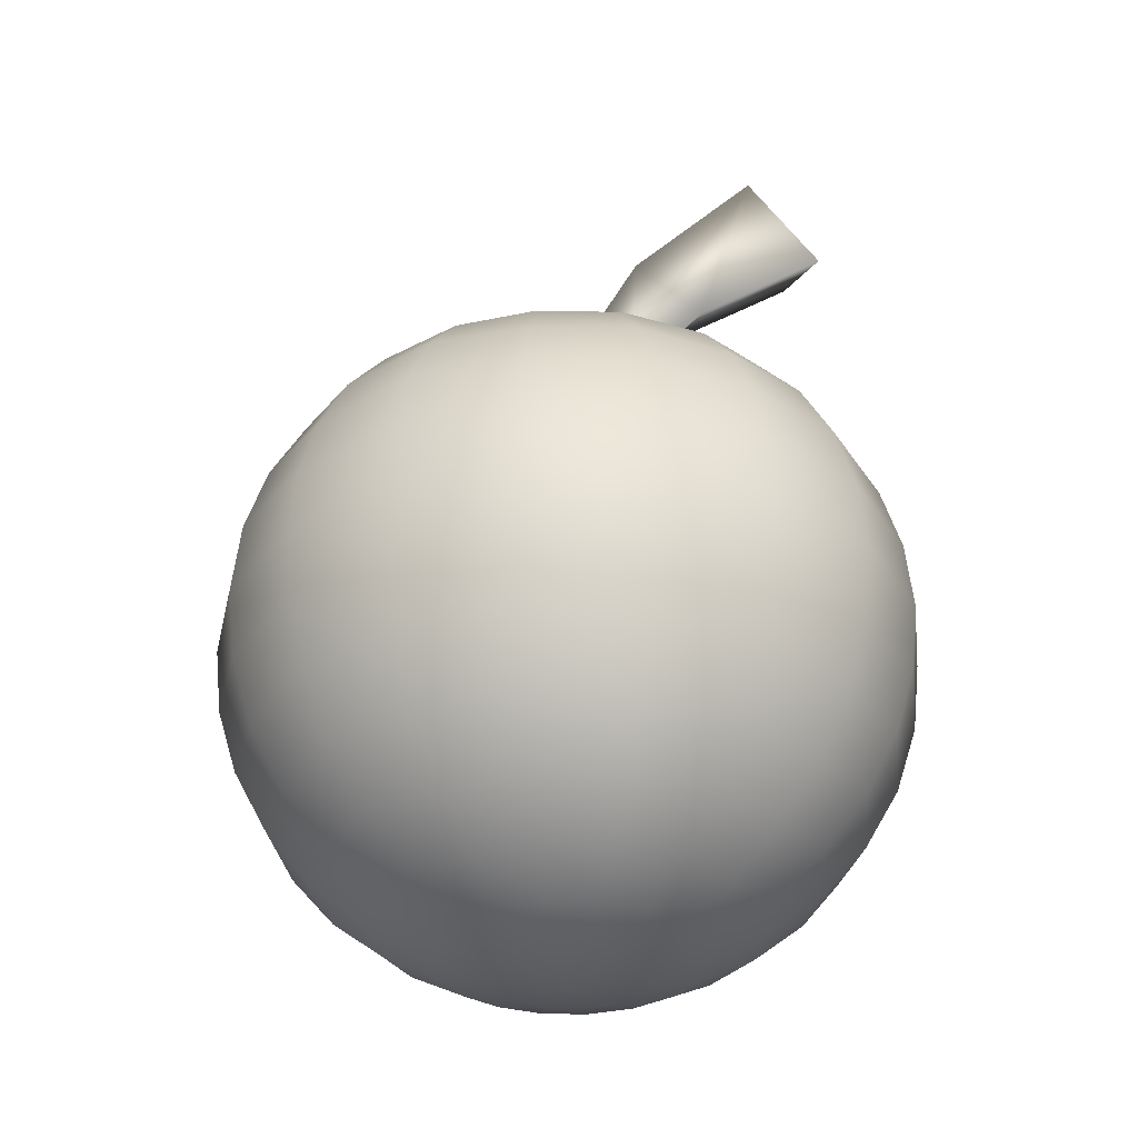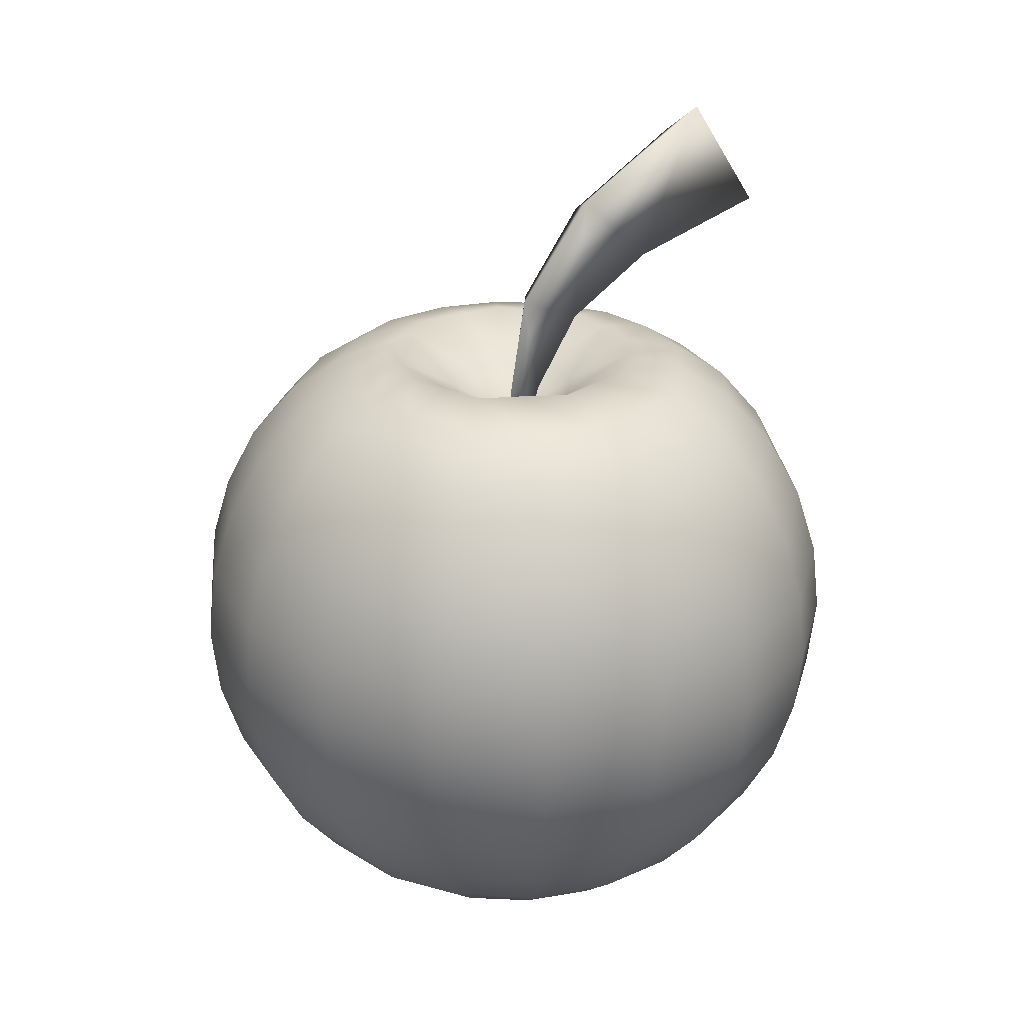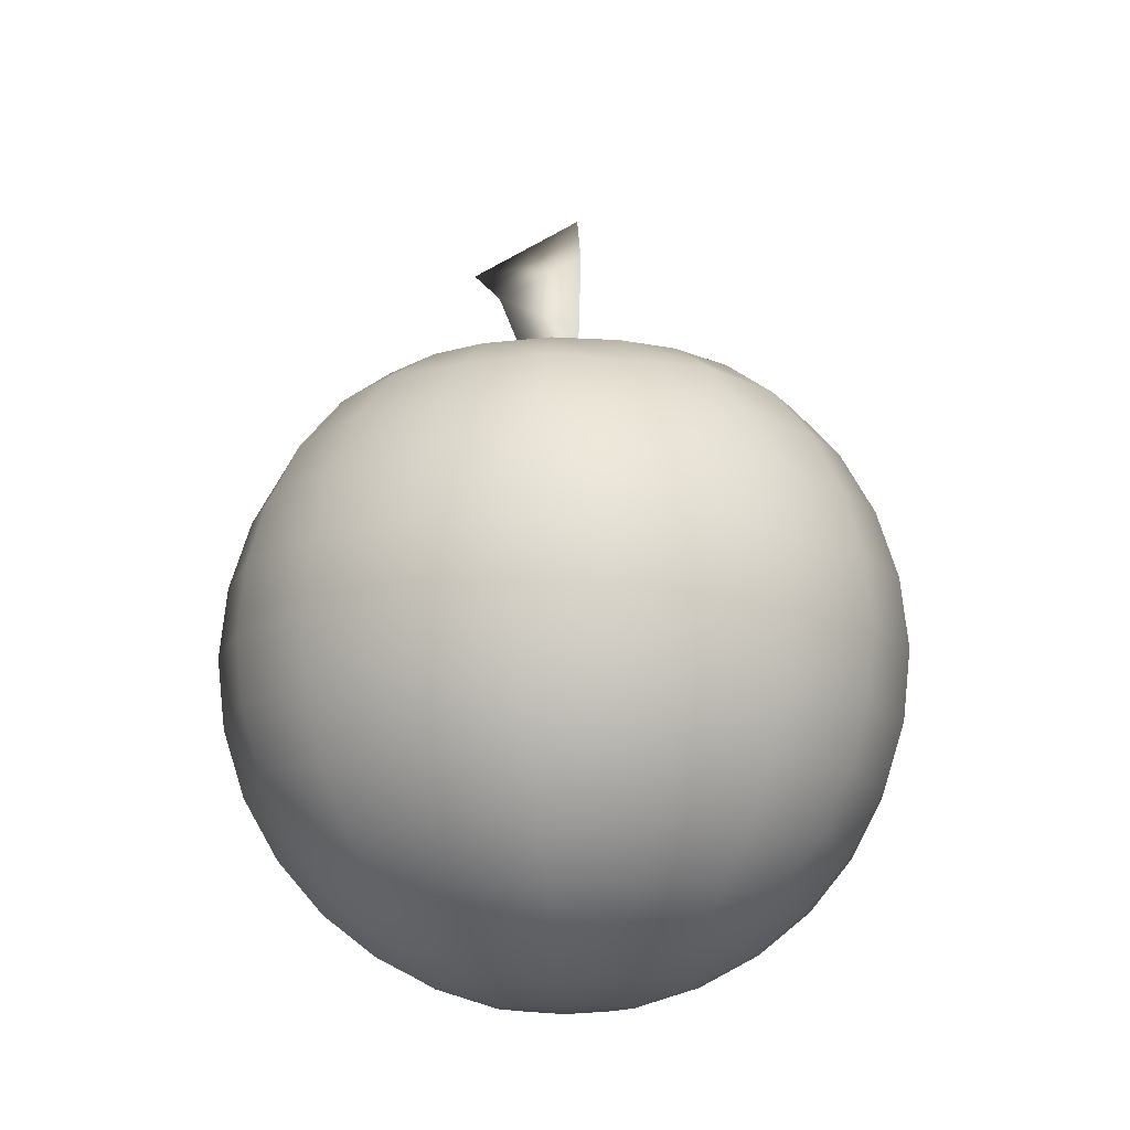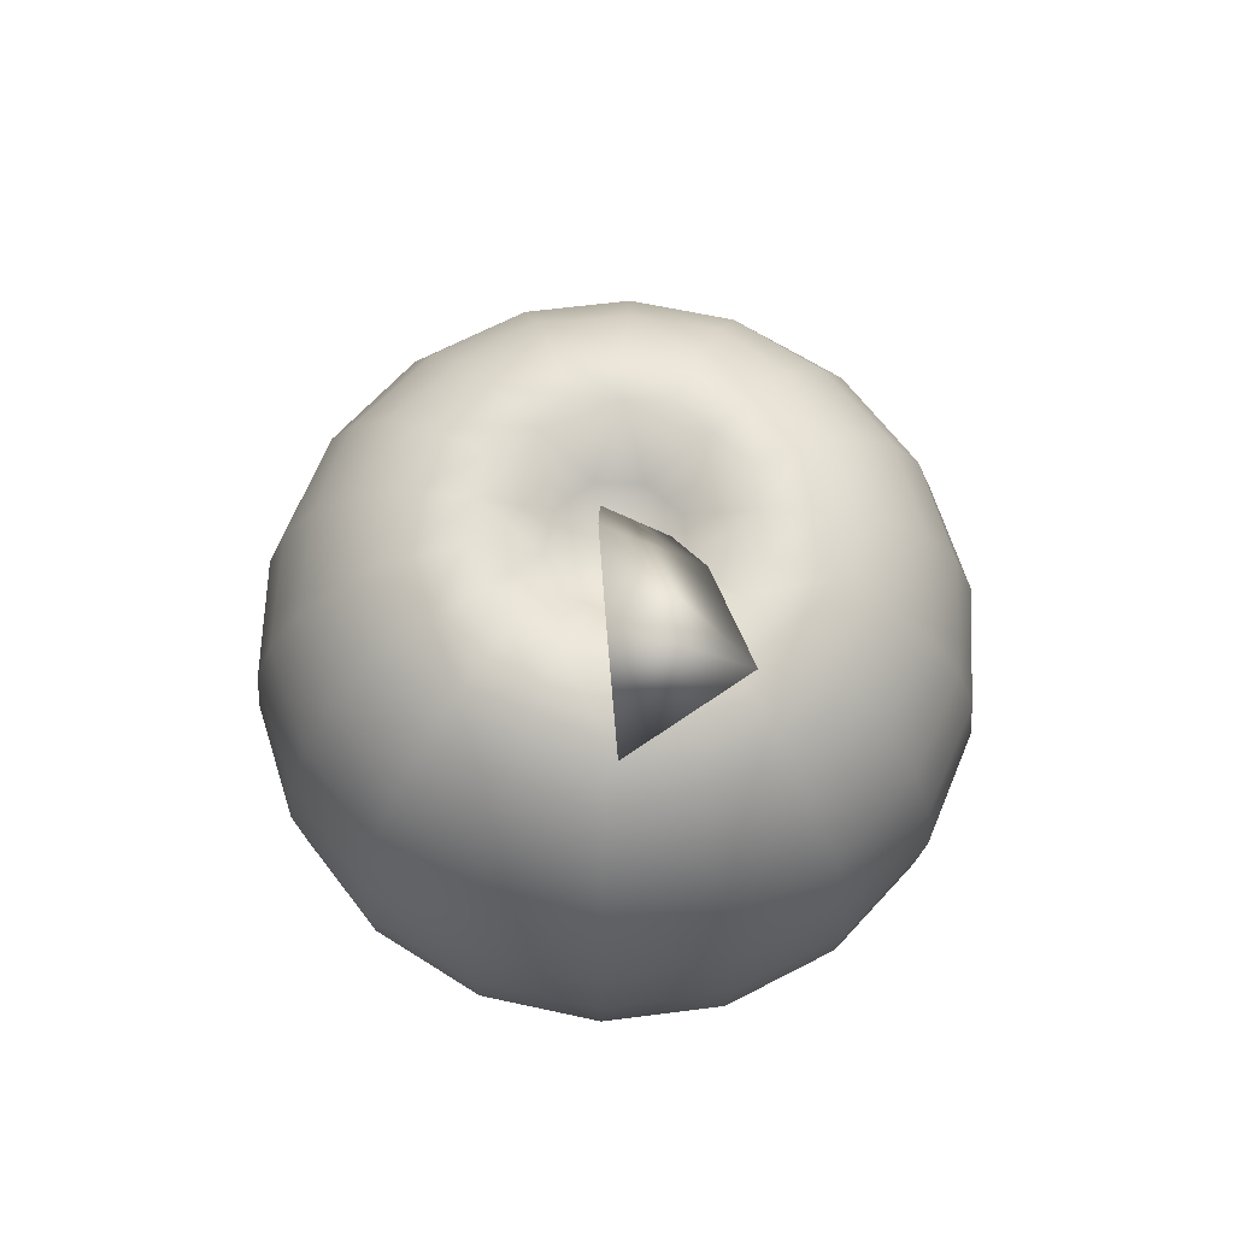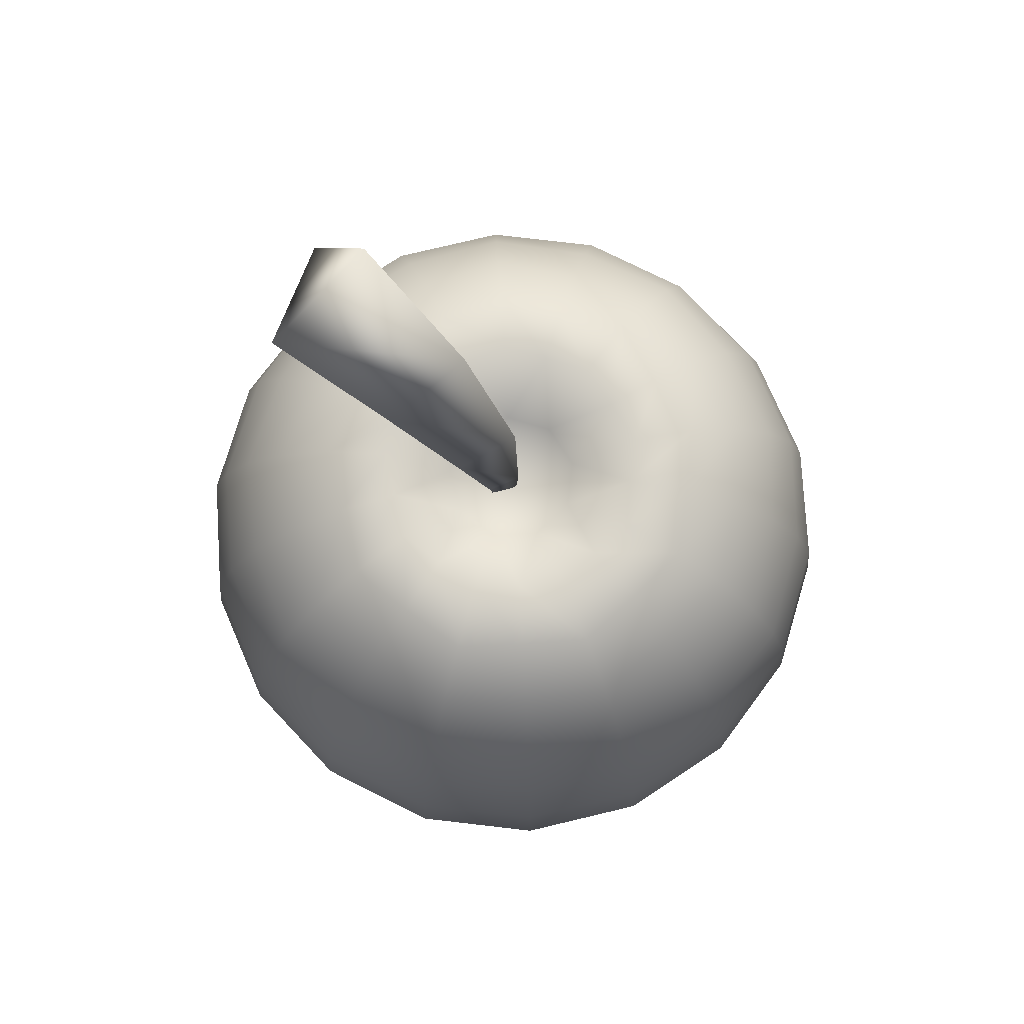
<metadata>
{"format":"obj","ext":"obj","renderer":"f3d","projection":"perspective","resolution":1024,"background":"white","views":[{"elev":-31.7,"azim":-172.4,"up":"+Y"},{"elev":26.3,"azim":154.2,"up":"+Y"},{"elev":-13.6,"azim":84.1,"up":"+Y"},{"elev":66.1,"azim":-97.5,"up":"+Y"},{"elev":76.4,"azim":36.6,"up":"+Y"}]}
</metadata>
<code>
o Sphere
v 0.246 0.8628 -0.2932
v 0.4545 0.7071 -0.5417
v 0.5939 0.3827 -0.7077
v 0.6428 0 -0.766
v 0.5939 -0.3827 -0.7077
v 0.4545 -0.7071 -0.5417
v 0.246 -0.9239 -0.2932
v 0.3769 0.8629 -0.06645
v 0.6964 0.7071 -0.1228
v 0.9098 0.3827 -0.1604
v 0.9848 0 -0.1736
v 0.9098 -0.3827 -0.1604
v 0.6964 -0.7071 -0.1228
v 0.3769 -0.9239 -0.06645
v 0.3314 0.8629 0.1913
v 0.6124 0.7071 0.3536
v 0.8001 0.3827 0.4619
v 0.866 0 0.5
v 0.8001 -0.3827 0.4619
v 0.6124 -0.7071 0.3536
v 0.3314 -0.9239 0.1913
v 0.1309 0.8629 0.3596
v 0.2418 0.7071 0.6645
v 0.316 0.3827 0.8682
v 0.342 0 0.9397
v 0.316 -0.3827 0.8682
v 0.2418 -0.7071 0.6645
v 0.1309 -0.9239 0.3596
v 0 0.6301 0
v -0.1309 0.8629 0.3596
v -0.2418 0.7071 0.6645
v -0.316 0.3827 0.8682
v -0.342 0 0.9397
v -0.316 -0.3827 0.8682
v -0.2418 -0.7071 0.6645
v -0.1309 -0.9239 0.3596
v -0.3314 0.8629 0.1913
v -0.6124 0.7071 0.3536
v -0.8001 0.3827 0.4619
v -0.866 0 0.5
v -0.8001 -0.3827 0.4619
v -0.6124 -0.7071 0.3536
v -0.3314 -0.9239 0.1913
v -0 -1 0
v -0.3769 0.8629 -0.06645
v -0.6964 0.7071 -0.1228
v -0.9098 0.3827 -0.1604
v -0.9848 0 -0.1736
v -0.9098 -0.3827 -0.1604
v -0.6964 -0.7071 -0.1228
v -0.3769 -0.9239 -0.06645
v -0.246 0.8629 -0.2932
v -0.4545 0.7071 -0.5417
v -0.5939 0.3827 -0.7077
v -0.6428 0 -0.766
v -0.5939 -0.3827 -0.7077
v -0.4545 -0.7071 -0.5417
v -0.246 -0.9239 -0.2932
v -0 0.8629 -0.3827
v -0 0.7071 -0.7071
v -0 0.3827 -0.9239
v -0 0 -1
v -0 -0.3827 -0.9239
v -0 -0.7071 -0.7071
v -0 -0.9239 -0.3827
v -0.6621 1.43 0.229
v -0.5781 1.602 -0.1003
v -0.7818 1.28 -0.1003
v 0.001785 0.3435 0.01162
v -0.308 1.23 0.1747
v -0.105 0.9878 0.1203
v -0.03573 0.7234 0.06597
v 0.0119 0.7287 -0.01636
v -0.02114 1.034 -0.04435
v -0.2183 1.342 -0.07234
v -0.08336 0.7287 -0.01636
v -0.197 0.9609 -0.04435
v -0.4201 1.14 -0.07234
v 0.3591 0.8137 -0.428
v 0.5356 0.5568 -0.6383
v 0.63 0.1949 -0.7508
v 0.63 -0.1949 -0.7508
v 0.5341 -0.5552 -0.6365
v 0.3569 -0.8311 -0.4254
v 0.5502 0.8137 -0.09701
v 0.8206 0.5568 -0.1447
v 0.9652 0.1949 -0.1702
v 0.9652 -0.1949 -0.1702
v 0.8183 -0.5552 -0.1443
v 0.5469 -0.8311 -0.09643
v 0.3115 0.8641 -0.1798
v 0.3147 -0.9325 -0.1817
v 0.5941 -0.7288 -0.343
v 0.793 -0.4027 -0.4578
v 0.866 0 -0.5
v 0.793 0.4027 -0.4578
v 0.592 0.7286 -0.3418
v 0.4838 0.8137 0.2793
v 0.7217 0.5568 0.4167
v 0.8487 0.1949 0.49
v 0.8487 -0.1949 0.49
v 0.7196 -0.5552 0.4155
v 0.4809 -0.8311 0.2777
v 0.6756 -0.7288 0.1191
v 0.9018 -0.4027 0.159
v 0.9848 0 0.1736
v 0.9018 0.4027 0.159
v 0.6732 0.7286 0.1187
v 0.3542 0.8641 0.06246
v 0.3578 -0.9325 0.06309
v 0.1911 0.8137 0.525
v 0.285 0.5568 0.783
v 0.3352 0.1949 0.9209
v 0.3352 -0.1949 0.9209
v 0.2842 -0.5552 0.7808
v 0.1899 -0.8311 0.5218
v 0.2336 -0.9325 0.2783
v 0.441 -0.7288 0.5255
v 0.5886 -0.4027 0.7015
v 0.6428 0 0.766
v 0.5886 0.4027 0.7015
v 0.4394 0.7286 0.5236
v 0.2312 0.8641 0.2755
v -0.06483 0.7494 0.1781
v -0.1911 0.8137 0.525
v -0.285 0.5568 0.783
v -0.3352 0.1949 0.9209
v -0.3352 -0.1949 0.9209
v -0.2842 -0.5552 0.7808
v -0.1899 -0.8311 0.5218
v 0 -0.4027 0.9157
v 0 0 1
v 0 0.4027 0.9157
v 0 0.7286 0.6836
v 0 0.8641 0.3597
v 0 -0.9325 0.3633
v 0 -0.7288 0.686
v -0.4838 0.8137 0.2793
v -0.7217 0.5568 0.4167
v -0.8487 0.1949 0.49
v -0.8487 -0.1949 0.49
v -0.7196 -0.5552 0.4155
v -0.4809 -0.8311 0.2777
v -0.1693 -0.9827 0.09773
v -0.2336 -0.9325 0.2783
v -0.441 -0.7288 0.5255
v -0.5886 -0.4027 0.7015
v -0.6428 0 0.766
v -0.5886 0.4027 0.7015
v -0.4394 0.7286 0.5236
v -0.2312 0.8641 0.2755
v -0.5502 0.8137 -0.09701
v -0.8206 0.5568 -0.1447
v -0.9652 0.1949 -0.1702
v -0.9652 -0.1949 -0.1702
v -0.8183 -0.5552 -0.1443
v -0.5469 -0.8311 -0.09643
v -0.9848 0 0.1736
v -0.9018 0.4027 0.159
v -0.6732 0.7286 0.1187
v -0.3542 0.8641 0.06246
v -0.3578 -0.9325 0.06309
v -0.6756 -0.7288 0.1191
v -0.9018 -0.4027 0.159
v -0.3591 0.8137 -0.428
v -0.5356 0.5568 -0.6383
v -0.63 0.1949 -0.7508
v -0.63 -0.1949 -0.7508
v -0.5341 -0.5552 -0.6365
v -0.3569 -0.8311 -0.4254
v -0.3147 -0.9325 -0.1817
v -0.5941 -0.7288 -0.343
v -0.793 -0.4027 -0.4578
v -0.866 0 -0.5
v -0.793 0.4027 -0.4578
v -0.592 0.7286 -0.3418
v -0.3115 0.8641 -0.1798
v -0 0.8137 -0.5587
v -0 0.5568 -0.8333
v -0 0.1949 -0.98
v -0 -0.1949 -0.98
v -0 -0.5552 -0.8309
v -0 -0.8311 -0.5553
v -0.3132 0.4027 -0.8605
v -0.2338 0.7286 -0.6423
v -0.123 0.8641 -0.338
v -0.1243 -0.9325 -0.3414
v -0.2346 -0.7288 -0.6447
v -0.3132 -0.4027 -0.8605
v -0.342 0 -0.9397
v -0 0.7494 -0.1896
v -0 -0.9827 -0.1955
v 0.1218 0.7494 -0.1452
v 0.1256 -0.9827 -0.1497
v 0.1243 -0.9325 -0.3414
v 0.2346 -0.7288 -0.6447
v 0.3132 -0.4027 -0.8605
v 0.342 0 -0.9397
v 0.3132 0.4027 -0.8605
v 0.2338 0.7286 -0.6423
v 0.123 0.8641 -0.338
v 0.1867 0.7494 -0.03292
v 0.1925 -0.9827 -0.03394
v 0.1642 0.7494 0.09478
v 0.1693 -0.9827 0.09773
v 0.06483 0.7494 0.1781
v 0.06685 -0.9827 0.1837
v -0.06685 -0.9827 0.1837
v -0.1642 0.7494 0.09478
v -0.1867 0.7494 -0.03292
v -0.1925 -0.9827 -0.03394
v -0.1218 0.7494 -0.1452
v -0.1256 -0.9827 -0.1497
v -0.3344 -0.2065 -0.9188
v -0.1821 -0.8469 -0.5004
v -0.1812 0.8257 -0.4979
v -0.3344 0.2065 -0.9188
v -0.2789 -0.5787 -0.7663
v -0.2792 0.5809 -0.7672
v -0.4589 0.8257 -0.2649
v -0.8468 0.2065 -0.4889
v -0.7062 -0.5787 -0.4077
v -0.7071 0.5809 -0.4082
v -0.8468 -0.2065 -0.4889
v -0.4612 -0.8469 -0.2663
v -0.8031 -0.5787 0.1416
v -0.804 0.5809 0.1418
v -0.9629 -0.2065 0.1698
v -0.5244 -0.8469 0.09247
v -0.5218 0.8257 0.09201
v -0.9629 0.2065 0.1698
v -0.5248 0.5809 0.6254
v -0.6285 -0.2065 0.749
v -0.3423 -0.8469 0.4079
v -0.3406 0.8257 0.4059
v -0.6285 0.2065 0.749
v -0.5242 -0.5787 0.6247
v 0 -0.8469 0.5325
v 0 0.8257 0.5298
v 0 0.2065 0.9778
v 0 -0.5787 0.8155
v 0 0.5809 0.8164
v 0 -0.2065 0.9778
v 0.3406 0.8257 0.4059
v 0.6285 0.2065 0.749
v 0.5242 -0.5787 0.6247
v 0.5248 0.5809 0.6254
v 0.6285 -0.2065 0.749
v 0.3423 -0.8469 0.4079
v 0.804 0.5809 0.1418
v 0.9629 -0.2065 0.1698
v 0.5244 -0.8469 0.09247
v 0.5218 0.8257 0.09201
v 0.9629 0.2065 0.1698
v 0.8031 -0.5787 0.1416
v 0.7071 0.5809 -0.4082
v 0.8468 -0.2065 -0.4889
v 0.4612 -0.8469 -0.2663
v 0.4589 0.8257 -0.2649
v 0.8468 0.2065 -0.4889
v 0.7062 -0.5787 -0.4077
v 0.1812 0.8257 -0.4979
v 0.3344 0.2065 -0.9188
v 0.2789 -0.5787 -0.7663
v 0.2792 0.5809 -0.7672
v 0.3344 -0.2065 -0.9188
v 0.1821 -0.8469 -0.5004
f 267 196 6 84
f 266 198 4 82
f 265 200 2 80
f 59 191 201
f 44 192 194
f 264 197 5 83
f 263 199 3 81
f 262 201 1 79
f 1 193 91
f 44 194 203
f 261 94 12 89
f 260 96 10 87
f 259 91 8 85
f 258 93 13 90
f 257 95 11 88
f 256 97 9 86
f 255 105 19 102
f 254 107 17 100
f 253 109 15 98
f 252 104 20 103
f 251 106 18 101
f 250 108 16 99
f 8 202 109
f 44 203 205
f 249 118 27 116
f 248 120 25 114
f 247 122 23 112
f 15 204 123
f 44 205 207
f 246 119 26 115
f 245 121 24 113
f 244 123 22 111
f 243 132 33 128
f 242 134 31 126
f 22 206 135
f 44 207 208
f 241 131 34 129
f 240 133 32 127
f 239 135 30 125
f 238 137 35 130
f 44 208 144
f 237 147 41 142
f 236 149 39 140
f 235 151 37 138
f 234 146 42 143
f 233 148 40 141
f 232 150 38 139
f 30 124 151
f 231 159 47 154
f 230 161 45 152
f 229 163 50 157
f 228 158 48 155
f 227 160 46 153
f 37 209 161
f 44 144 211
f 226 164 49 156
f 225 172 57 170
f 224 174 55 168
f 223 176 53 166
f 45 210 177
f 44 211 213
f 222 173 56 169
f 221 175 54 167
f 220 177 52 165
f 219 185 60 179
f 52 212 186
f 44 213 192
f 218 189 63 182
f 217 184 61 180
f 216 186 59 178
f 215 188 64 183
f 214 190 62 181
f 72 69 73
f 66 67 68
f 73 69 76
f 76 69 72
f 68 78 70 66
f 78 77 71 70
f 77 76 72 71
f 67 75 78 68
f 75 74 77 78
f 74 73 76 77
f 66 70 75 67
f 70 71 74 75
f 71 72 73 74
f 189 214 181 63
f 56 168 214 189
f 168 55 190 214
f 187 215 183 65
f 58 170 215 187
f 170 57 188 215
f 185 216 178 60
f 53 165 216 185
f 165 52 186 216
f 190 217 180 62
f 55 167 217 190
f 167 54 184 217
f 188 218 182 64
f 57 169 218 188
f 169 56 189 218
f 192 187 65
f 192 213 187
f 213 58 187
f 186 191 59
f 186 212 191
f 212 29 191
f 184 219 179 61
f 54 166 219 184
f 166 53 185 219
f 176 220 165 53
f 46 152 220 176
f 152 45 177 220
f 174 221 167 55
f 48 154 221 174
f 154 47 175 221
f 172 222 169 57
f 50 156 222 172
f 156 49 173 222
f 213 171 58
f 213 211 171
f 211 51 171
f 177 212 52
f 177 210 212
f 210 29 212
f 175 223 166 54
f 47 153 223 175
f 153 46 176 223
f 173 224 168 56
f 49 155 224 173
f 155 48 174 224
f 171 225 170 58
f 51 157 225 171
f 157 50 172 225
f 163 226 156 50
f 42 142 226 163
f 142 41 164 226
f 211 162 51
f 211 144 162
f 144 43 162
f 161 210 45
f 161 209 210
f 209 29 210
f 159 227 153 47
f 39 139 227 159
f 139 38 160 227
f 164 228 155 49
f 41 141 228 164
f 141 40 158 228
f 162 229 157 51
f 43 143 229 162
f 143 42 163 229
f 160 230 152 46
f 38 138 230 160
f 138 37 161 230
f 158 231 154 48
f 40 140 231 158
f 140 39 159 231
f 151 209 37
f 151 124 209
f 124 29 209
f 149 232 139 39
f 32 126 232 149
f 126 31 150 232
f 147 233 141 41
f 34 128 233 147
f 128 33 148 233
f 145 234 143 43
f 36 130 234 145
f 130 35 146 234
f 150 235 138 38
f 31 125 235 150
f 125 30 151 235
f 148 236 140 40
f 33 127 236 148
f 127 32 149 236
f 146 237 142 42
f 35 129 237 146
f 129 34 147 237
f 144 145 43
f 144 208 145
f 208 36 145
f 136 238 130 36
f 28 116 238 136
f 116 27 137 238
f 134 239 125 31
f 23 111 239 134
f 111 22 135 239
f 132 240 127 33
f 25 113 240 132
f 113 24 133 240
f 137 241 129 35
f 27 115 241 137
f 115 26 131 241
f 208 136 36
f 208 207 136
f 207 28 136
f 135 124 30
f 135 206 124
f 206 29 124
f 133 242 126 32
f 24 112 242 133
f 112 23 134 242
f 131 243 128 34
f 26 114 243 131
f 114 25 132 243
f 122 244 111 23
f 16 98 244 122
f 98 15 123 244
f 120 245 113 25
f 18 100 245 120
f 100 17 121 245
f 118 246 115 27
f 20 102 246 118
f 102 19 119 246
f 207 117 28
f 207 205 117
f 205 21 117
f 123 206 22
f 123 204 206
f 204 29 206
f 121 247 112 24
f 17 99 247 121
f 99 16 122 247
f 119 248 114 26
f 19 101 248 119
f 101 18 120 248
f 117 249 116 28
f 21 103 249 117
f 103 20 118 249
f 205 110 21
f 205 203 110
f 203 14 110
f 109 204 15
f 109 202 204
f 202 29 204
f 107 250 99 17
f 10 86 250 107
f 86 9 108 250
f 105 251 101 19
f 12 88 251 105
f 88 11 106 251
f 110 252 103 21
f 14 90 252 110
f 90 13 104 252
f 108 253 98 16
f 9 85 253 108
f 85 8 109 253
f 106 254 100 18
f 11 87 254 106
f 87 10 107 254
f 104 255 102 20
f 13 89 255 104
f 89 12 105 255
f 96 256 86 10
f 3 80 256 96
f 80 2 97 256
f 94 257 88 12
f 5 82 257 94
f 82 4 95 257
f 92 258 90 14
f 7 84 258 92
f 84 6 93 258
f 97 259 85 9
f 2 79 259 97
f 79 1 91 259
f 95 260 87 11
f 4 81 260 95
f 81 3 96 260
f 93 261 89 13
f 6 83 261 93
f 83 5 94 261
f 203 92 14
f 203 194 92
f 194 7 92
f 91 202 8
f 91 193 202
f 193 29 202
f 200 262 79 2
f 60 178 262 200
f 178 59 201 262
f 198 263 81 4
f 62 180 263 198
f 180 61 199 263
f 196 264 83 6
f 64 182 264 196
f 182 63 197 264
f 194 195 7
f 194 192 195
f 192 65 195
f 201 193 1
f 201 191 193
f 191 29 193
f 199 265 80 3
f 61 179 265 199
f 179 60 200 265
f 197 266 82 5
f 63 181 266 197
f 181 62 198 266
f 195 267 84 7
f 65 183 267 195
f 183 64 196 267

</code>
